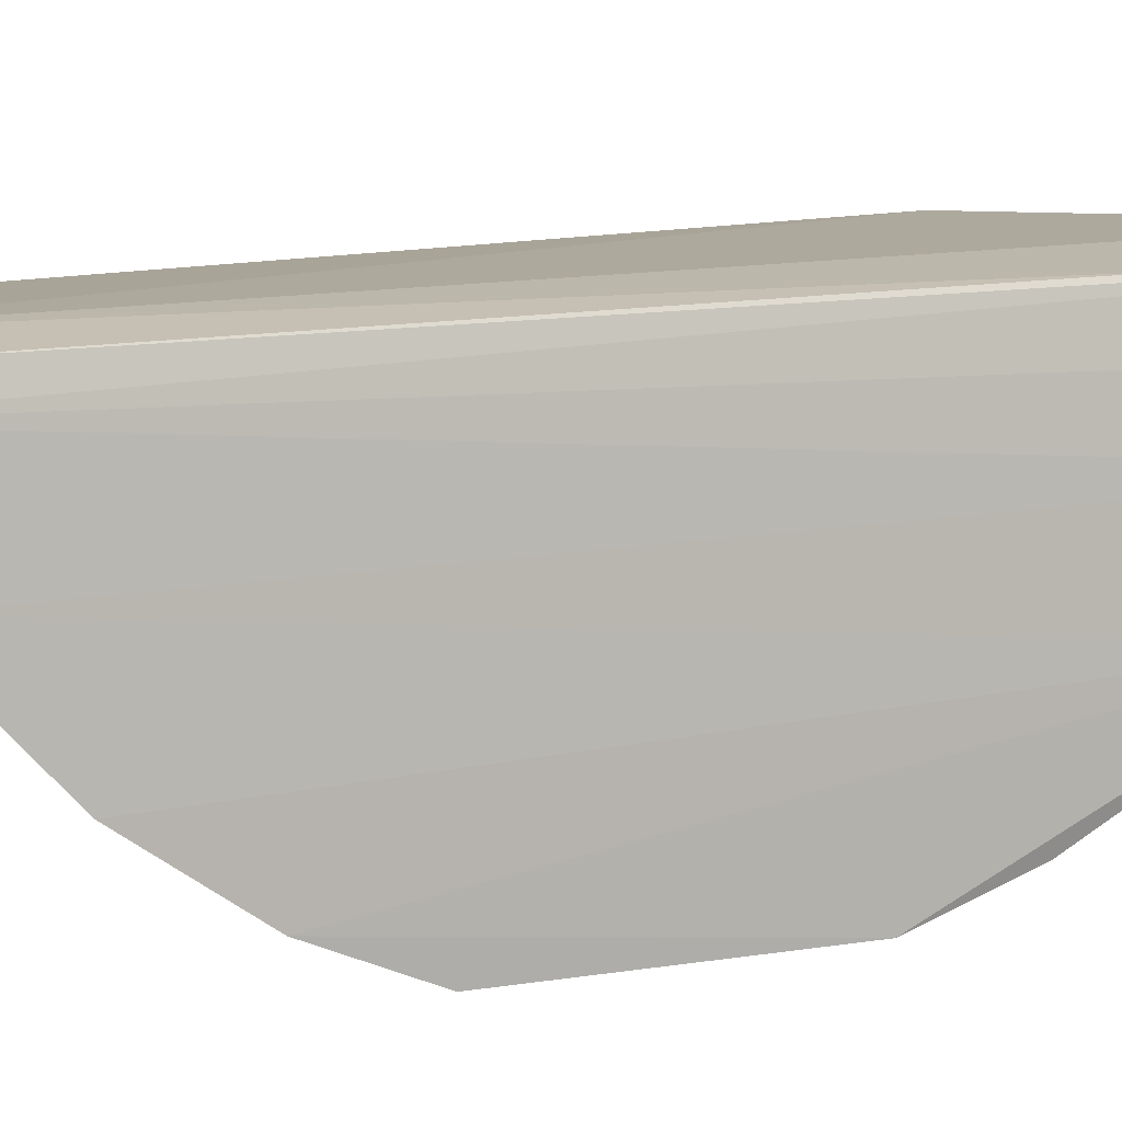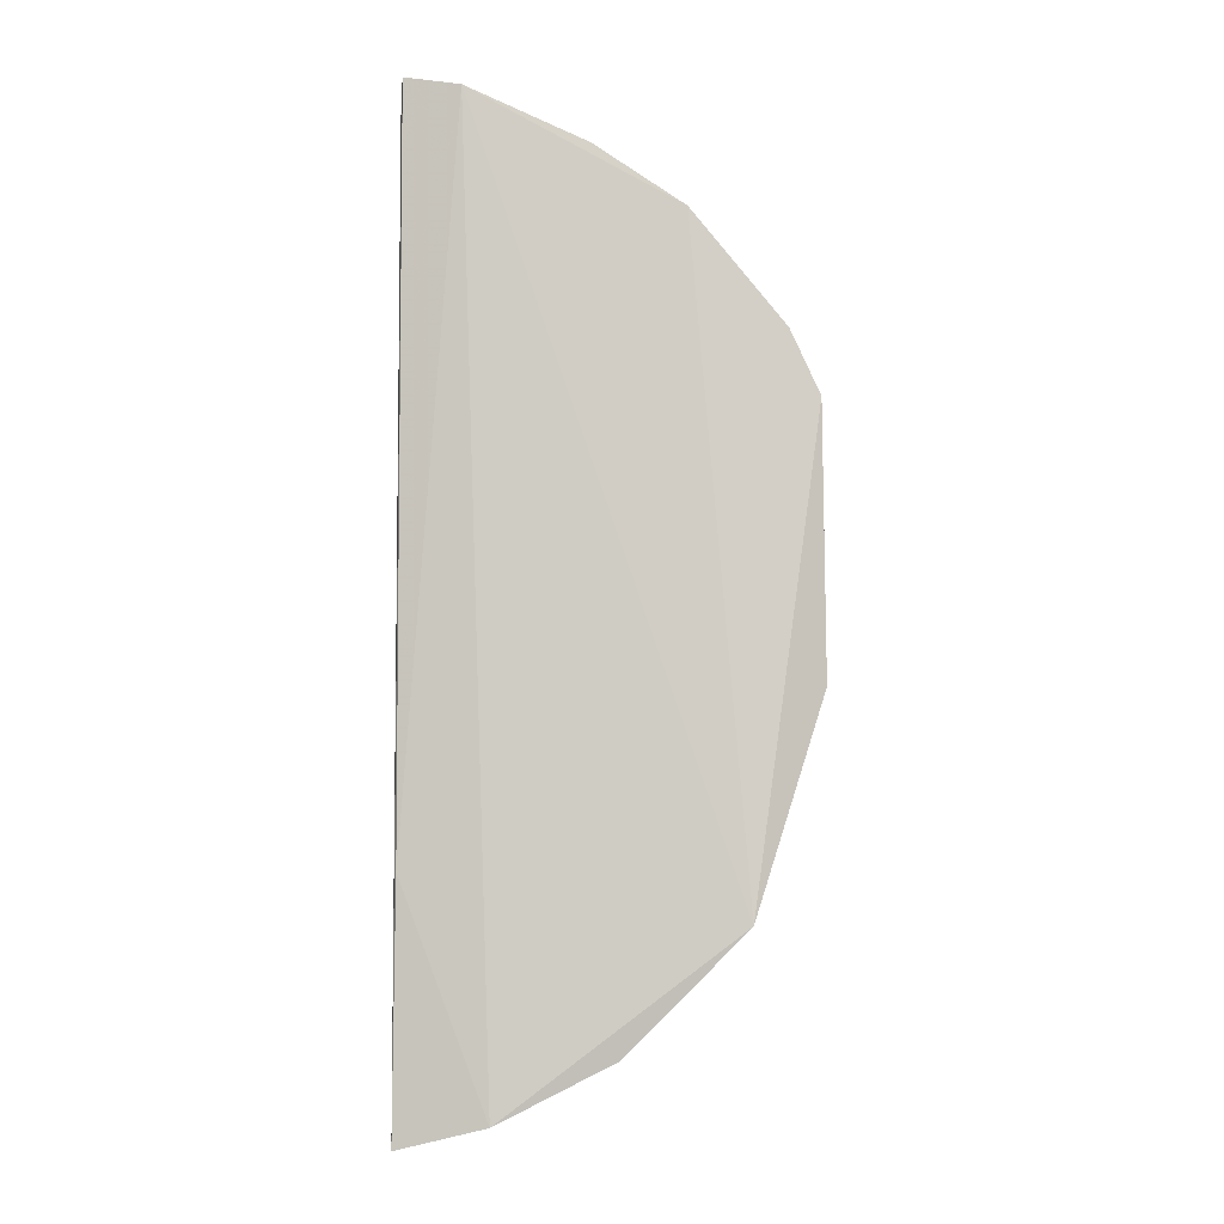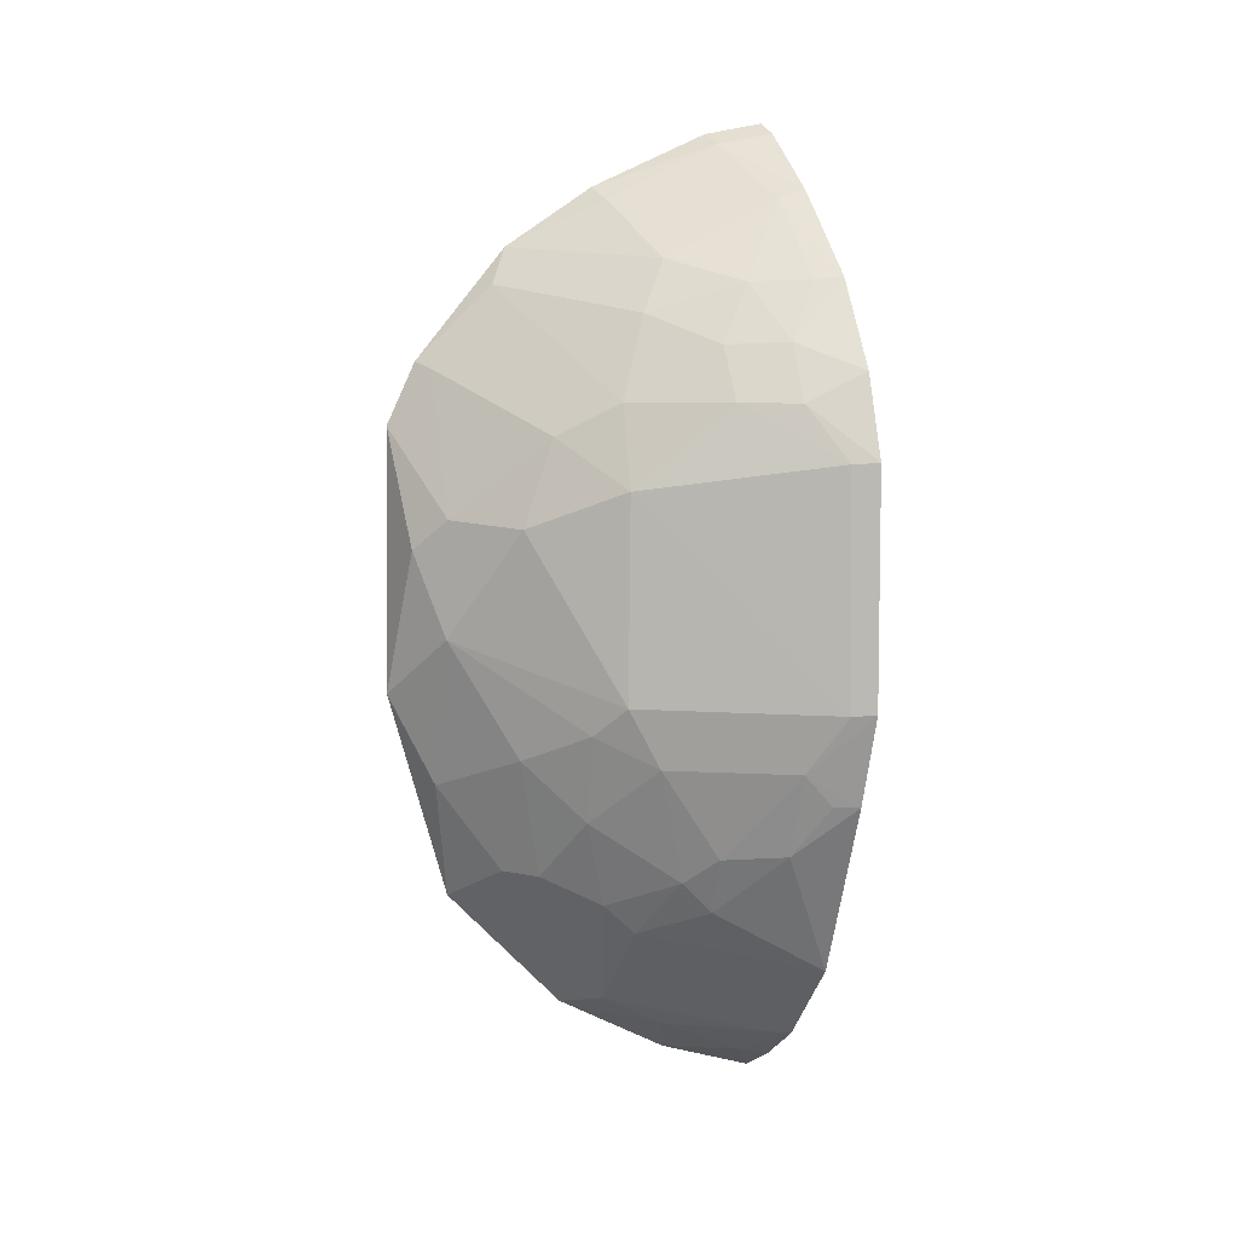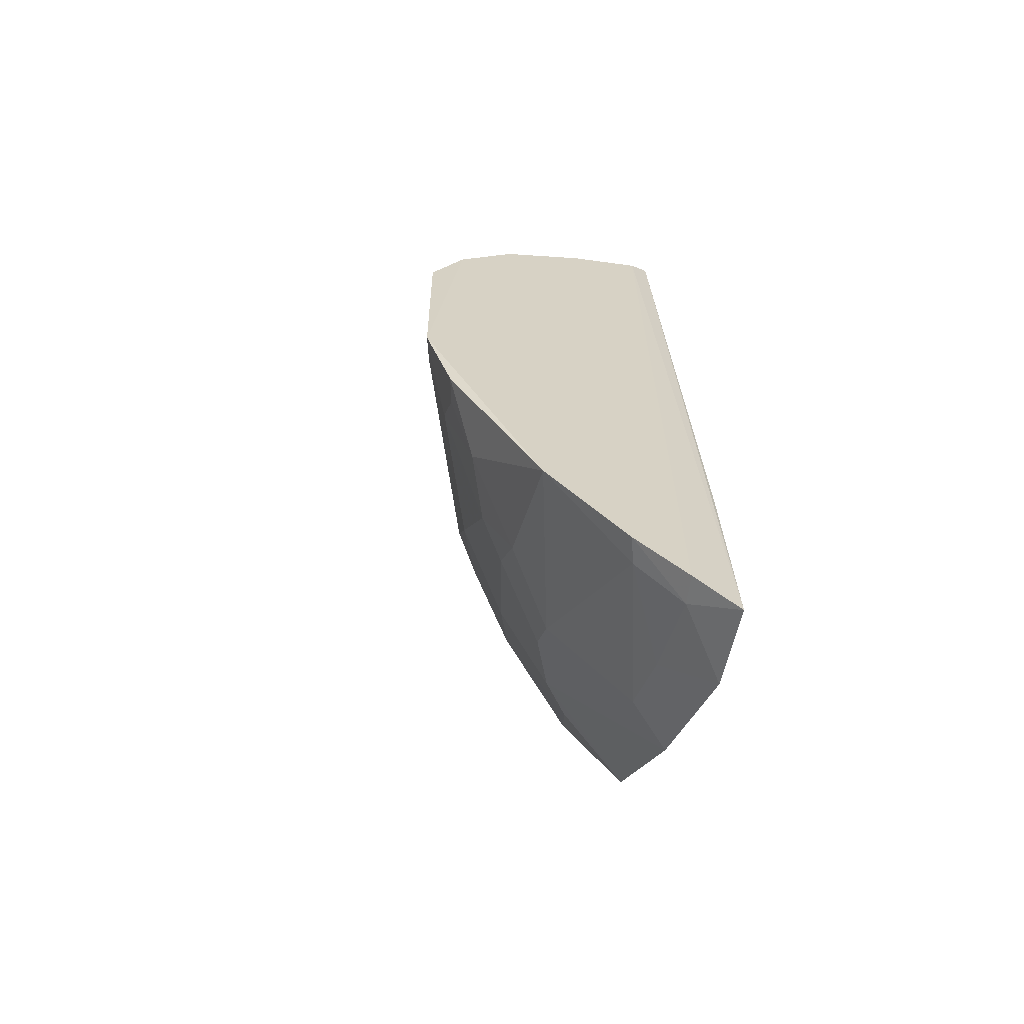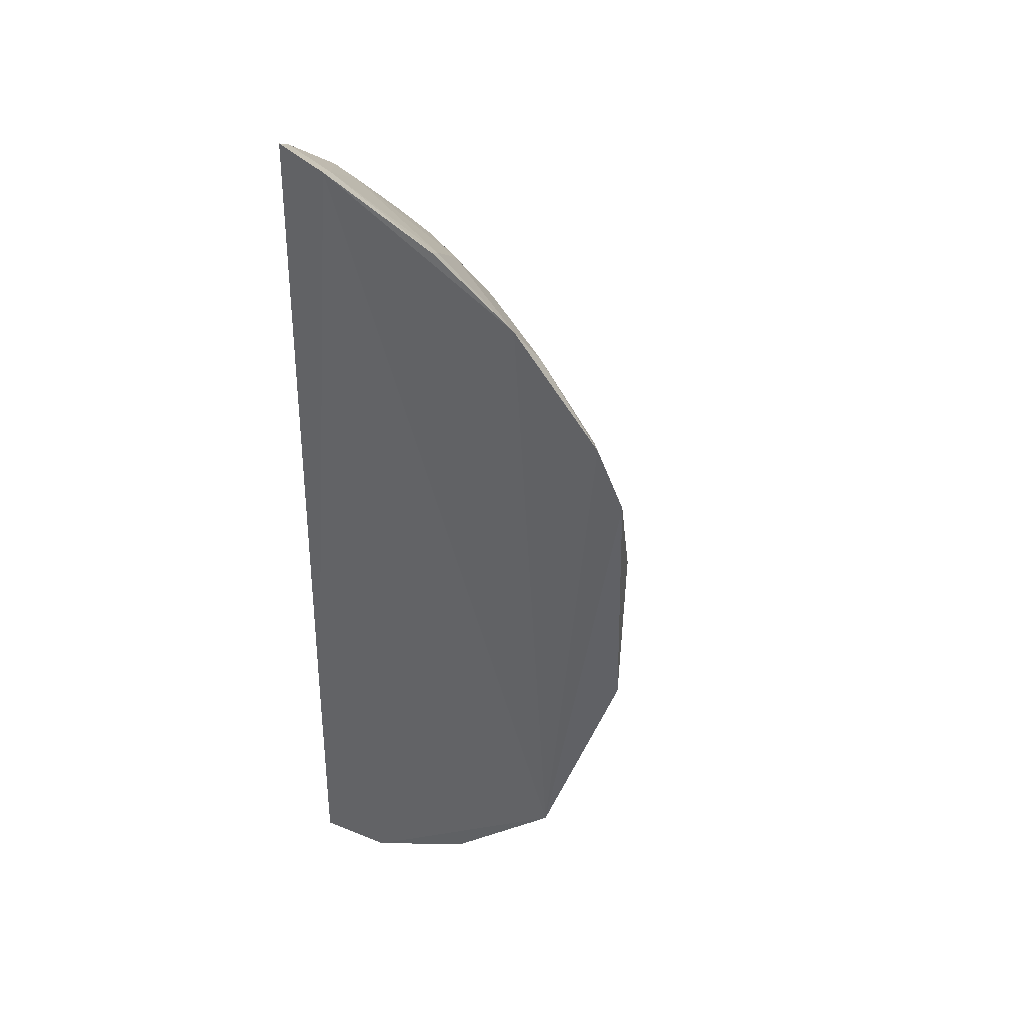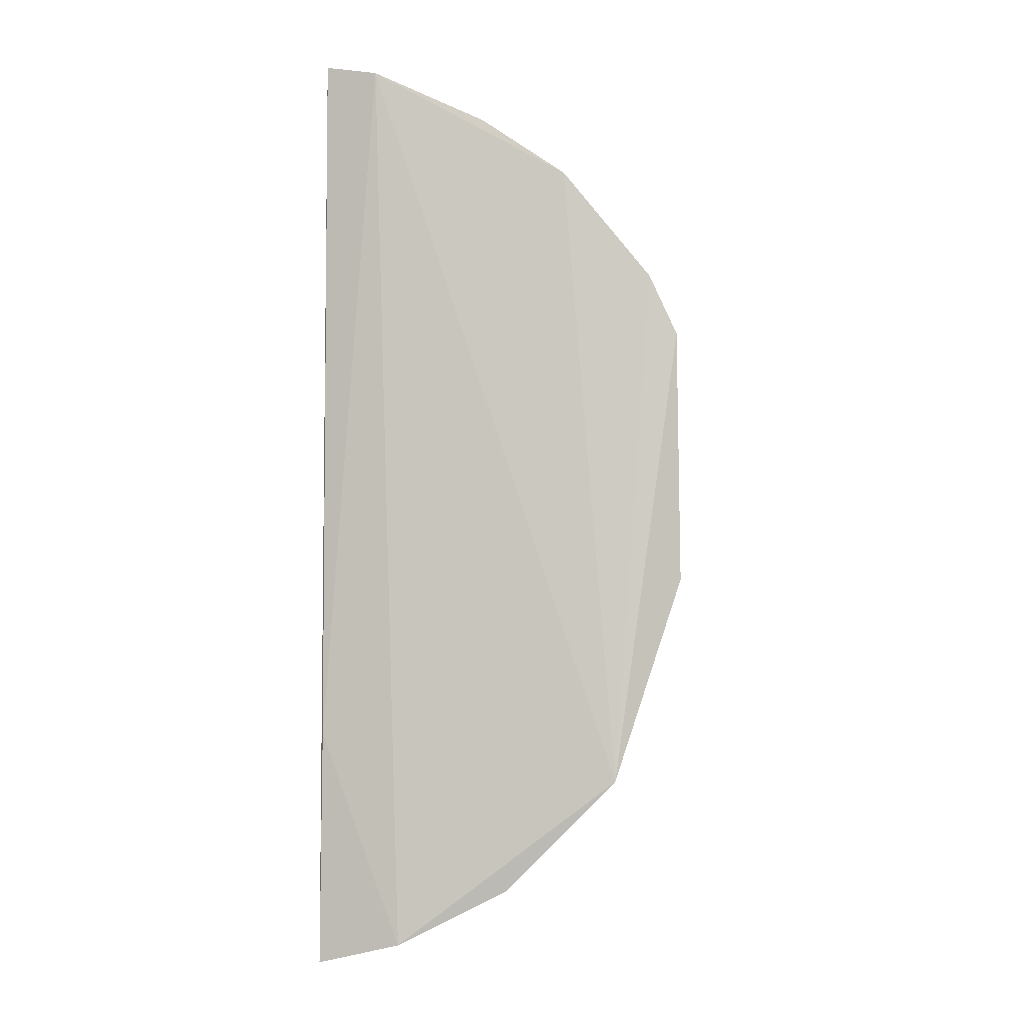
<metadata>
{"format":"obj","ext":"obj","renderer":"f3d","projection":"perspective","resolution":1024,"background":"white","views":[{"elev":7.1,"azim":63.7,"up":"+Y"},{"elev":-5.1,"azim":-177.5,"up":"+Z"},{"elev":4.7,"azim":-17.1,"up":"+Z"},{"elev":-65.5,"azim":70.9,"up":"+Z"},{"elev":40.2,"azim":-152.3,"up":"+Z"},{"elev":-2.7,"azim":-172.3,"up":"+Z"}]}
</metadata>
<code>
v -0.2297 -0.321 0.05421
v -0.2285 -0.2586 -0.1872
v -0.2331 -0.1787 0.2193
v -0.3619 -0.1723 0.1567
v -0.4009 -0.2129 -0.02867
v -0.234 -0.1661 -0.2564
v -0.2415 -0.2705 0.1372
v -0.2298 -0.2297 0.182
v -0.2564 -0.3002 -0.086
v -0.3567 -0.2412 0.06562
v -0.2769 -0.1592 -0.2454
v -0.2288 -0.2753 0.1383
v -0.3187 -0.1733 0.1864
v -0.2311 -0.1891 0.2132
v -0.3562 -0.2108 -0.1433
v -0.2295 -0.3196 -0.05761
v -0.3293 -0.2709 0.0411
v -0.4206 -0.174 0.07076
v -0.3135 -0.2404 0.1225
v -0.2348 -0.1674 -0.1377
v -0.2295 -0.2174 -0.2276
v -0.2431 -0.2281 0.1779
v -0.2288 -0.3044 0.09486
v -0.3892 -0.1592 -0.1602
v -0.2605 -0.1732 0.2139
v -0.3427 -0.2552 -0.071
v -0.2991 -0.2551 -0.1415
v -0.2309 -0.3052 -0.1013
v -0.3716 -0.2432 0.02344
v -0.2402 -0.315 -0.05831
v -0.4005 -0.1828 0.09756
v -0.2997 -0.2275 0.1486
v -0.2841 -0.2852 0.08072
v -0.2458 -0.187 -0.2421
v -0.3158 -0.1836 -0.2116
v -0.2311 -0.1903 -0.2444
v -0.2577 -0.1839 0.208
v -0.2572 -0.2842 0.1082
v -0.4066 -0.1735 0.1014
v -0.4005 -0.1849 -0.1011
v -0.3408 -0.2405 -0.1135
v -0.3144 -0.2702 -0.08558
v -0.2571 -0.2843 -0.1262
v -0.3296 -0.2688 -0.05705
v -0.4141 -0.1996 0.01259
v -0.4001 -0.2141 0.02717
v -0.2415 -0.3158 0.05354
v -0.3707 -0.1825 0.138
v -0.3147 -0.1846 0.1794
v -0.269 -0.2575 0.1364
v -0.3281 -0.2557 0.08116
v -0.2574 -0.2995 0.08044
v -0.2419 -0.2124 -0.2267
v -0.2863 -0.1841 -0.2265
v -0.3324 -0.1614 -0.2172
v -0.3132 -0.2267 -0.1702
v -0.285 -0.2695 0.1072
v -0.3706 -0.1962 -0.1423
v -0.4221 -0.1764 -0.05724
v -0.3286 -0.2257 -0.1561
v -0.3695 -0.2277 -0.08488
v -0.2839 -0.2542 -0.1565
v -0.2426 -0.3007 -0.1012
v -0.2857 -0.2693 -0.1287
f 12 2 8
f 14 6 3
f 20 3 6
f 20 6 11
f 21 14 8
f 21 8 2
f 22 12 8
f 22 7 12
f 23 1 16
f 23 16 2
f 23 2 12
f 25 11 24
f 25 24 4
f 25 4 13
f 25 20 11
f 25 3 20
f 28 16 9
f 28 2 16
f 29 17 10
f 30 16 1
f 30 9 16
f 34 11 6
f 36 6 14
f 36 14 21
f 36 34 6
f 36 21 34
f 37 22 8
f 37 8 14
f 37 14 3
f 37 3 25
f 37 25 13
f 38 23 12
f 38 12 7
f 39 24 18
f 39 4 24
f 39 18 31
f 42 41 27
f 42 26 41
f 42 9 30
f 43 2 28
f 44 17 29
f 44 30 17
f 44 42 30
f 44 26 42
f 44 29 5
f 44 5 26
f 46 29 10
f 46 18 45
f 46 45 5
f 46 5 29
f 46 31 18
f 46 10 31
f 47 30 1
f 47 17 30
f 47 33 17
f 48 39 31
f 48 4 39
f 48 32 4
f 48 19 32
f 48 31 10
f 49 13 4
f 49 4 32
f 49 32 22
f 49 37 13
f 49 22 37
f 50 32 19
f 50 7 22
f 50 22 32
f 50 38 7
f 51 10 17
f 51 17 33
f 51 48 10
f 51 19 48
f 52 1 23
f 52 38 33
f 52 23 38
f 52 47 1
f 52 33 47
f 53 34 21
f 53 21 2
f 54 11 34
f 54 53 35
f 54 34 53
f 55 24 11
f 55 54 35
f 55 11 54
f 55 15 24
f 56 53 2
f 56 35 53
f 57 33 38
f 57 51 33
f 57 19 51
f 57 50 19
f 57 38 50
f 58 40 24
f 58 24 15
f 59 18 24
f 59 24 40
f 59 45 18
f 59 40 5
f 59 5 45
f 60 41 15
f 60 27 41
f 60 56 27
f 60 35 56
f 60 55 35
f 60 15 55
f 61 15 41
f 61 58 15
f 61 40 58
f 61 5 40
f 61 41 26
f 61 26 5
f 62 2 43
f 62 56 2
f 62 27 56
f 63 43 28
f 63 28 9
f 63 9 43
f 64 42 27
f 64 62 43
f 64 27 62
f 64 43 9
f 64 9 42

</code>
